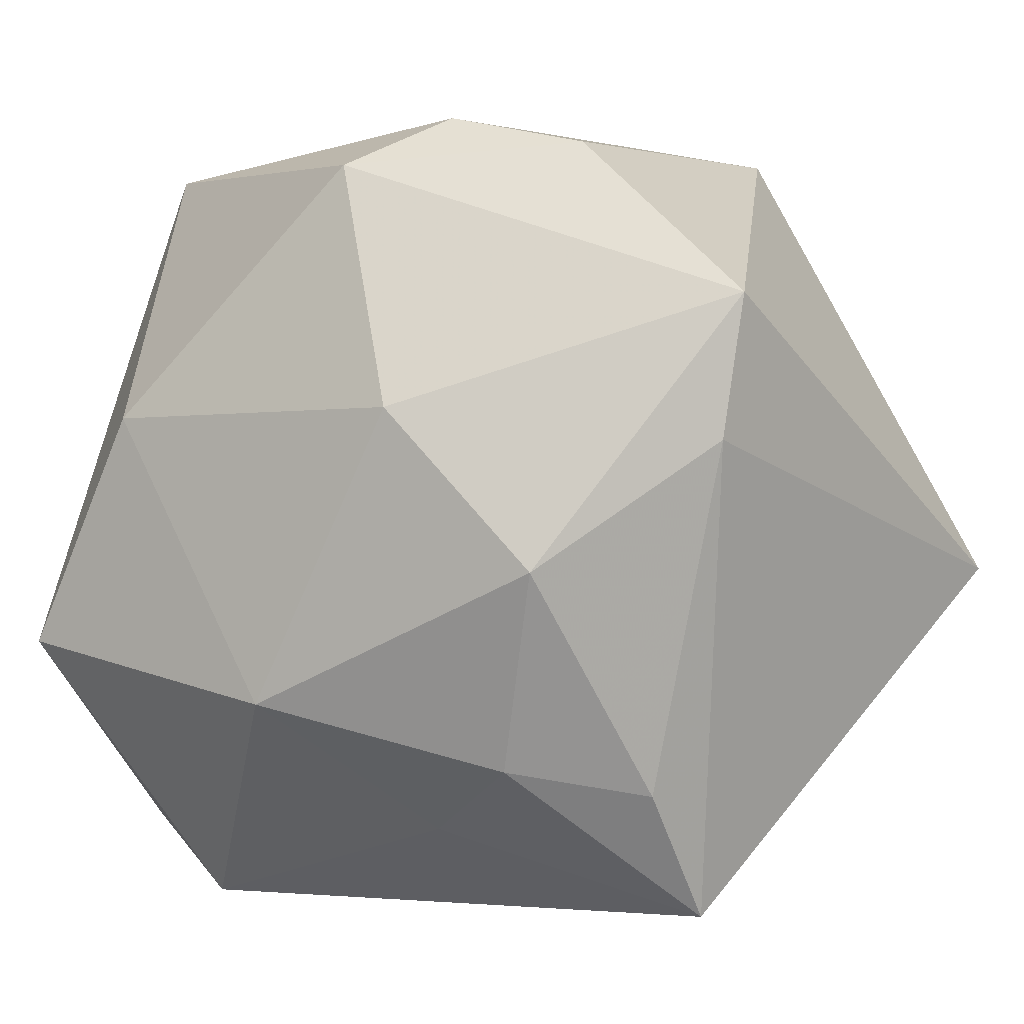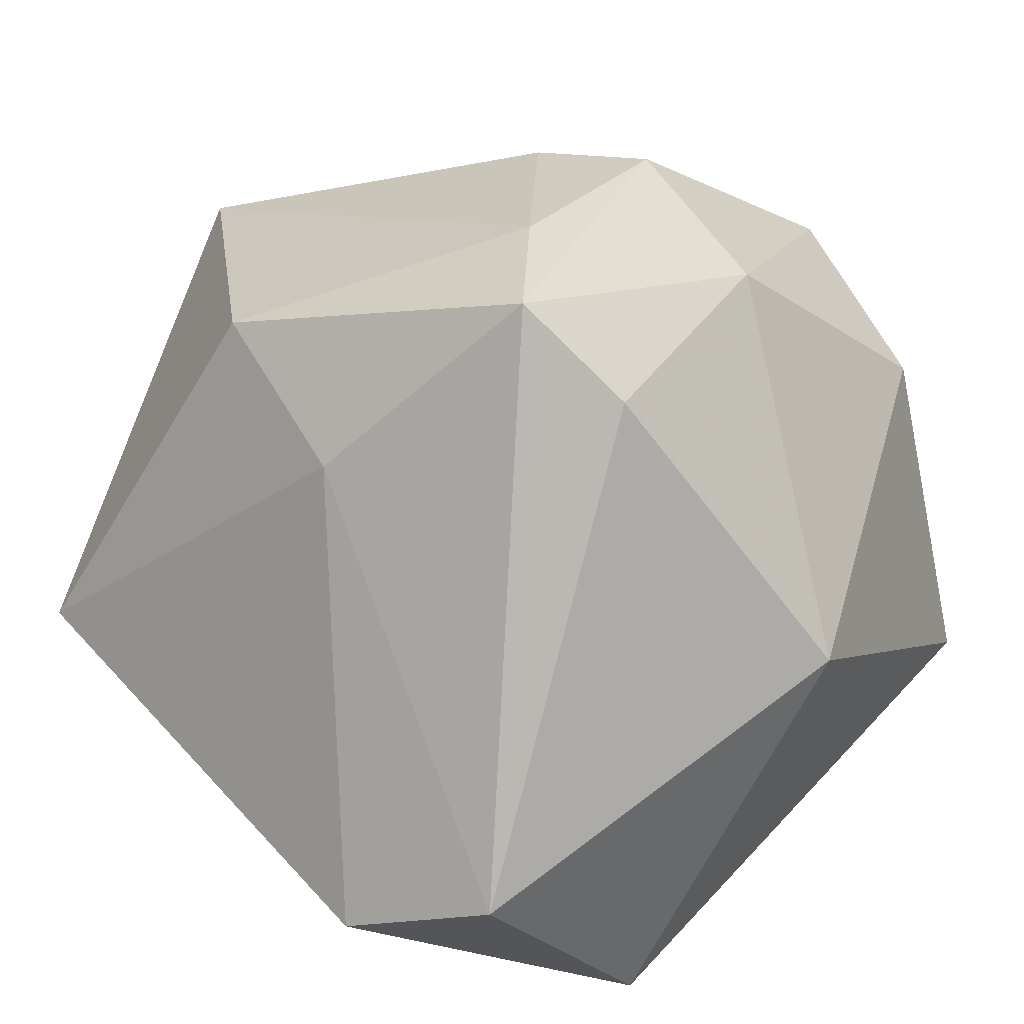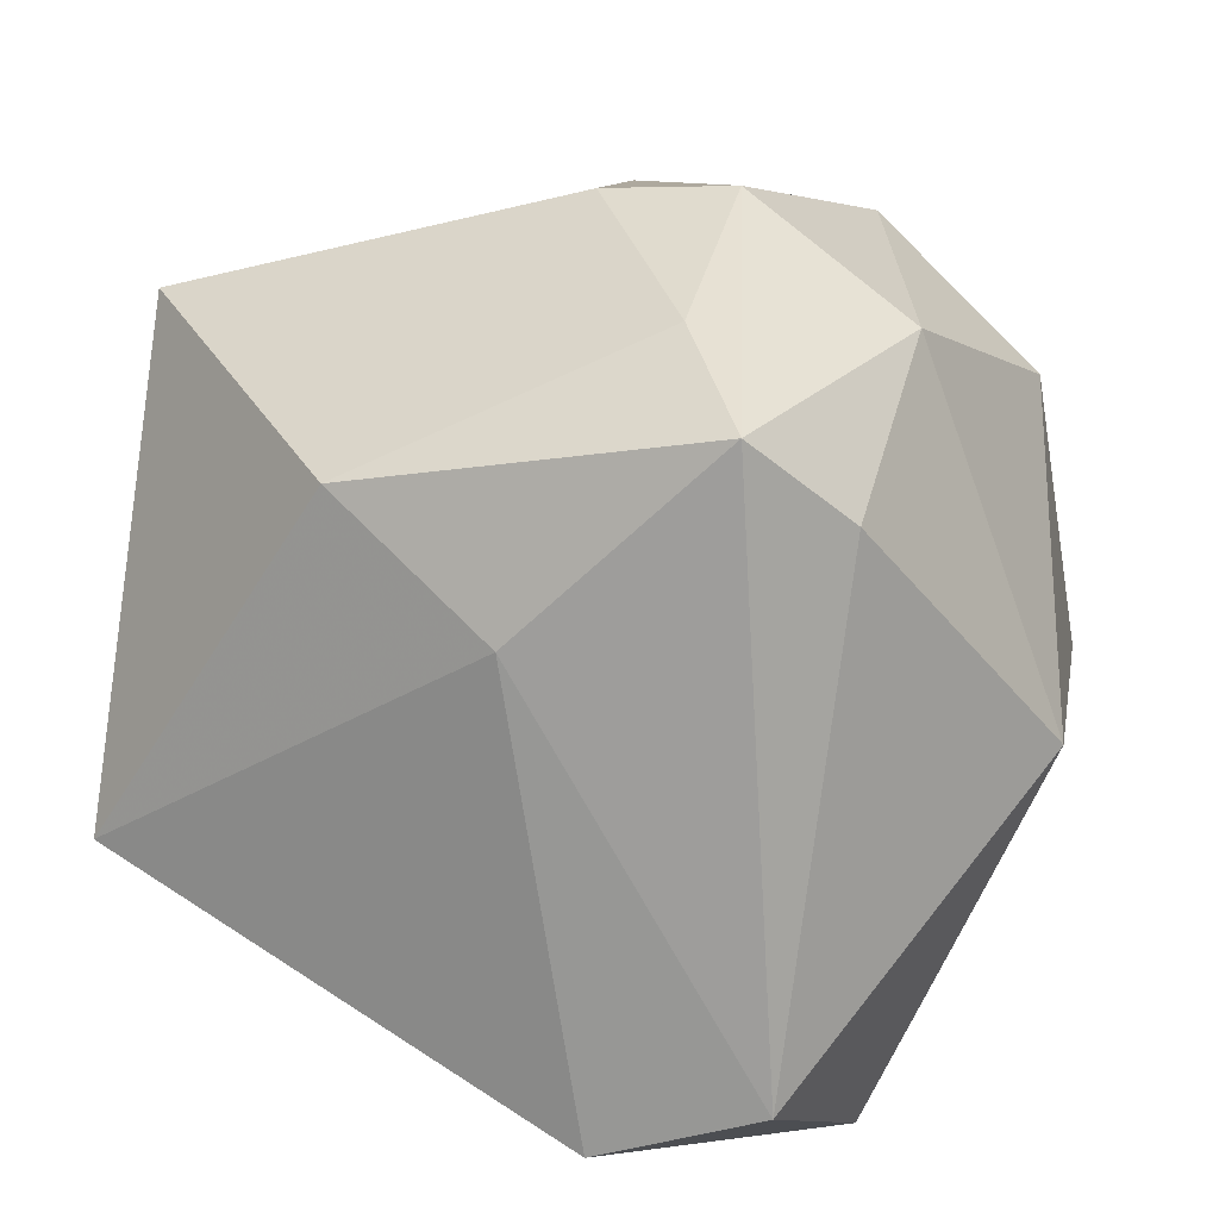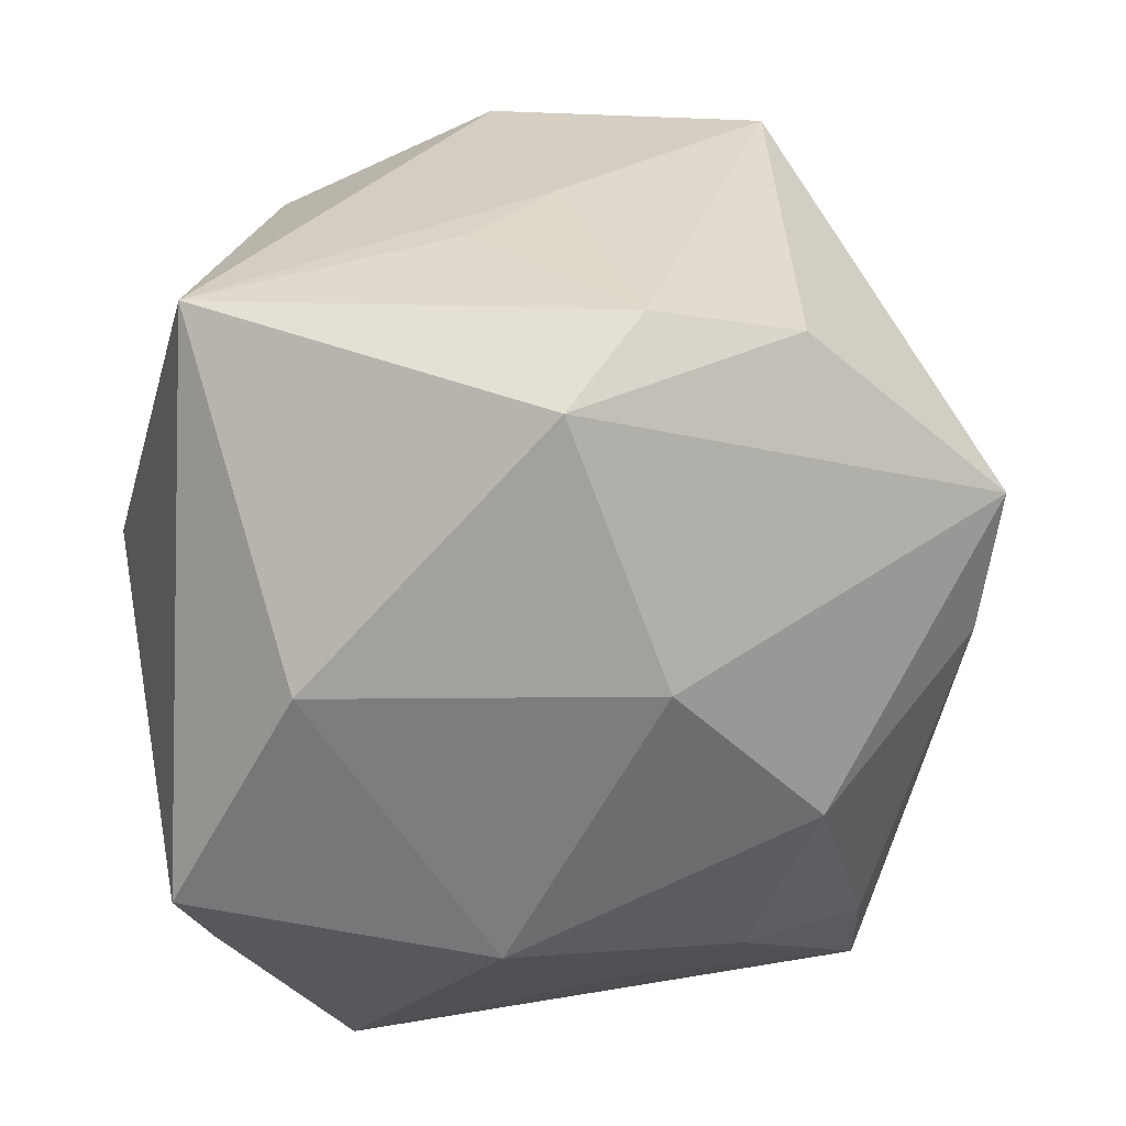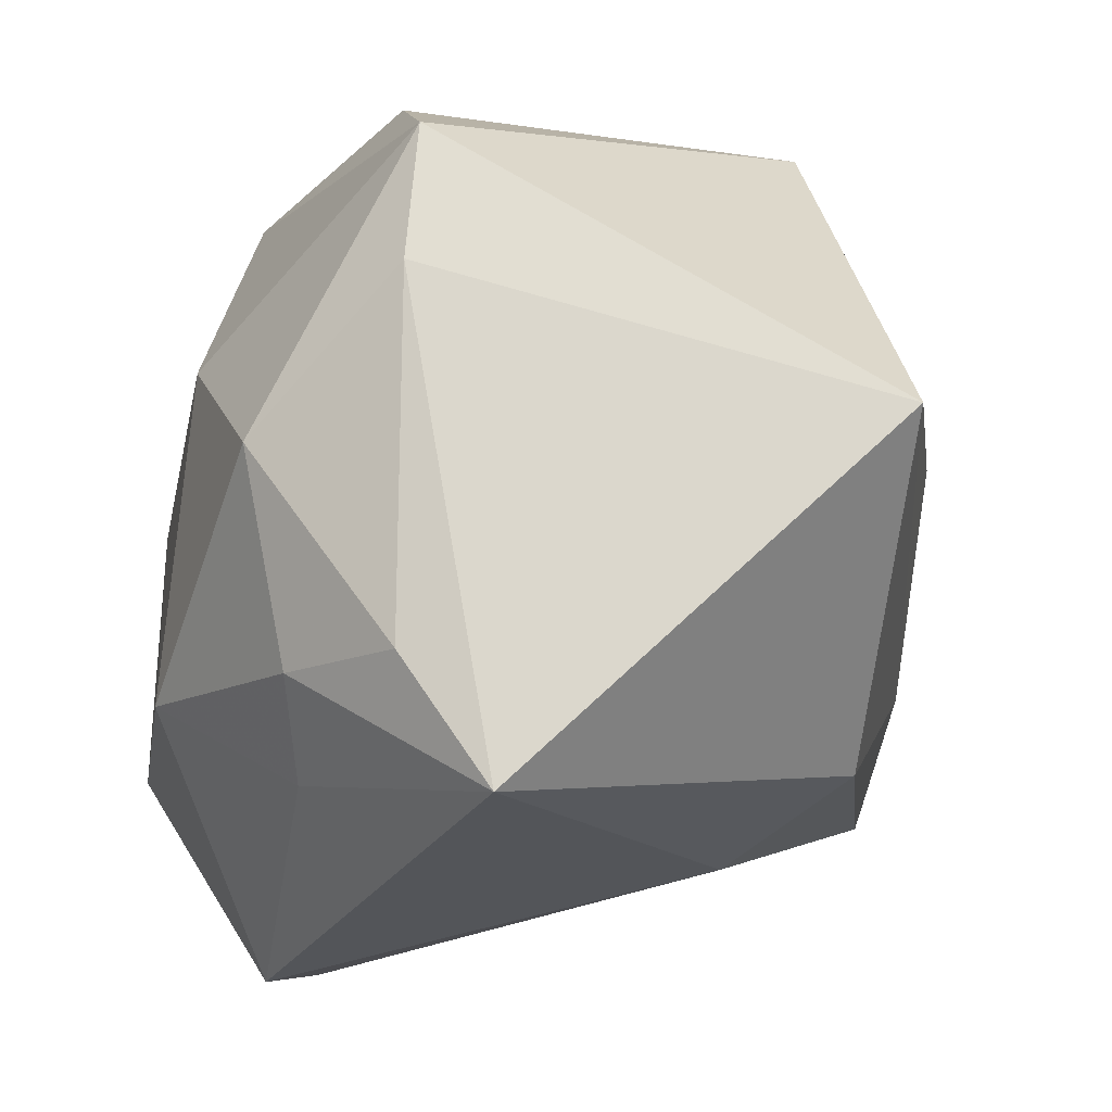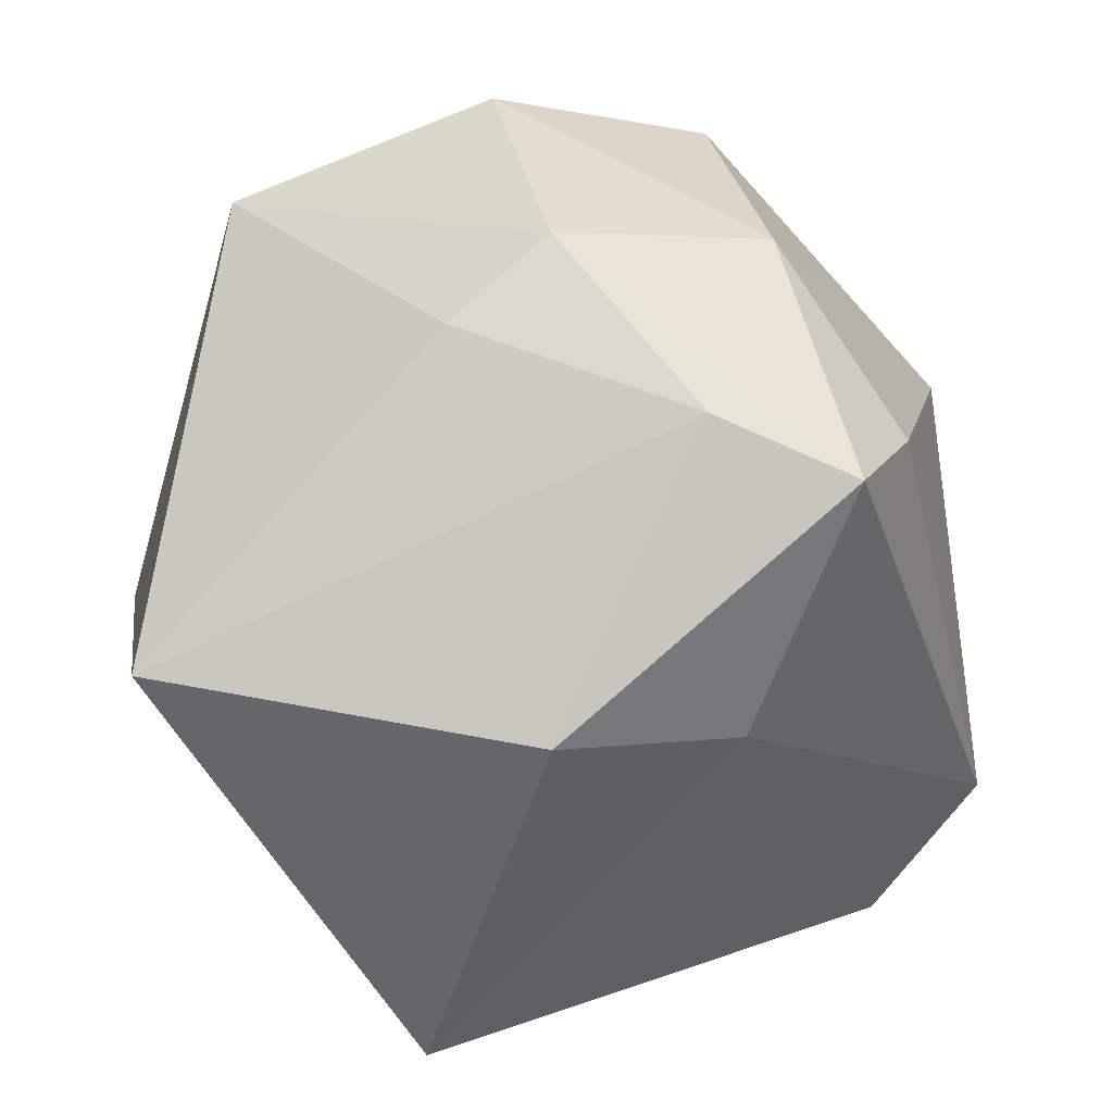
<metadata>
{"format":"obj","ext":"obj","renderer":"f3d","projection":"perspective","resolution":1024,"background":"white","views":[{"elev":0.8,"azim":-144.4,"up":"+Y"},{"elev":26.6,"azim":47.9,"up":"+Z"},{"elev":36.3,"azim":28.6,"up":"+Z"},{"elev":32.4,"azim":-176.5,"up":"+Y"},{"elev":-28.6,"azim":-99.6,"up":"+Y"},{"elev":66.5,"azim":-22.9,"up":"+Z"}]}
</metadata>
<code>
v -0.03249 -0.02999 -0.01781
v 0.01143 -0.009662 0.04266
v -0.02749 -0.006786 -0.03245
v -0.009359 0.04063 -0.02099
v 0.03111 -0.0148 0.03073
v 0.008559 0.03992 -0.005292
v -7.882e-05 0.04068 0.004191
v -0.01314 -0.0305 0.03019
v 0.03435 0.03724 -0.01508
v 0.005948 -0.03351 0.02075
v 0.01996 -0.04352 -0.02488
v -0.04151 0.006324 -0.01904
v -0.01971 0.03922 0.02547
v -0.02395 0.03736 -0.01791
v 0.03016 0.0302 0.02114
v 0.008866 0.03763 0.03012
v -0.0434 0.021 -0.01814
v -0.02048 -0.02744 -0.02705
v 0.02248 -0.0207 0.04036
v -0.01016 -0.03431 -0.02447
v -0.002569 0.03519 -0.03079
v 0.04582 0.001671 0.001059
v 0.02176 0.008928 -0.03858
v -0.01283 0.009632 -0.03704
v -0.007456 0.008928 0.04193
v -0.03273 -0.04352 -0.008678
v 0.03543 -0.03688 -0.01833
v -0.0467 -0.007771 0.02887
v 0.00289 -0.0209 -0.03858
v 0.03472 -0.01555 -0.03858
v 0.005279 0.01356 0.04327
v 0.02645 0.007533 0.03724
f 13 17 28
f 30 9 22
f 15 22 9
f 14 17 13
f 26 11 10
f 13 28 25
f 17 3 12
f 26 28 12
f 12 28 17
f 30 11 29
f 19 10 27
f 27 10 11
f 27 11 30
f 30 22 27
f 16 15 9
f 22 15 32
f 15 16 32
f 13 16 7
f 7 16 9
f 24 3 17
f 24 29 3
f 8 28 26
f 26 10 8
f 8 10 19
f 26 12 1
f 1 12 3
f 20 11 26
f 20 29 11
f 5 32 19
f 22 32 5
f 19 27 5
f 5 27 22
f 31 32 16
f 13 25 31
f 31 16 13
f 19 32 31
f 6 7 9
f 17 14 21
f 21 24 17
f 2 25 28
f 28 8 2
f 2 8 19
f 19 31 2
f 2 31 25
f 29 20 18
f 3 29 18
f 18 1 3
f 26 1 18
f 18 20 26
f 4 6 9
f 9 21 4
f 4 21 14
f 7 6 4
f 4 14 13
f 13 7 4
f 23 9 30
f 23 21 9
f 24 21 23
f 30 29 23
f 29 24 23

</code>
